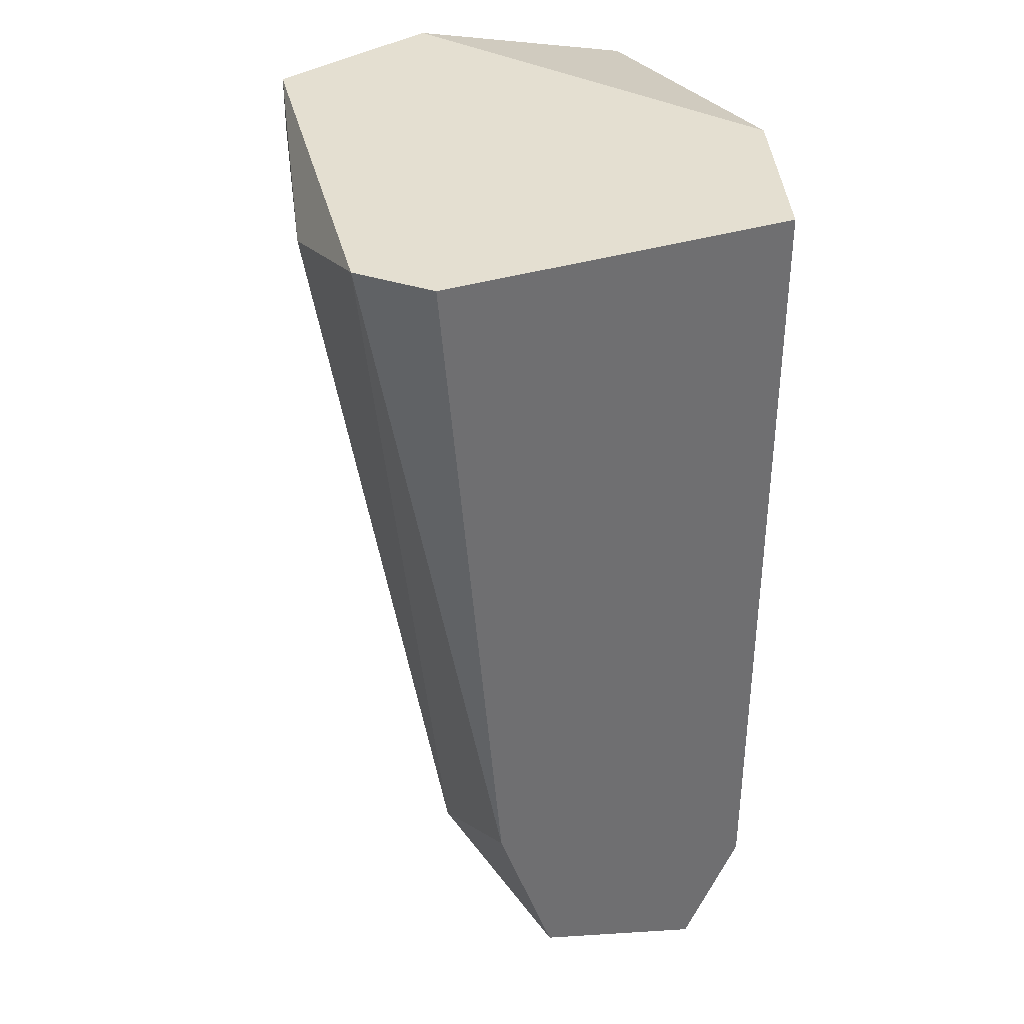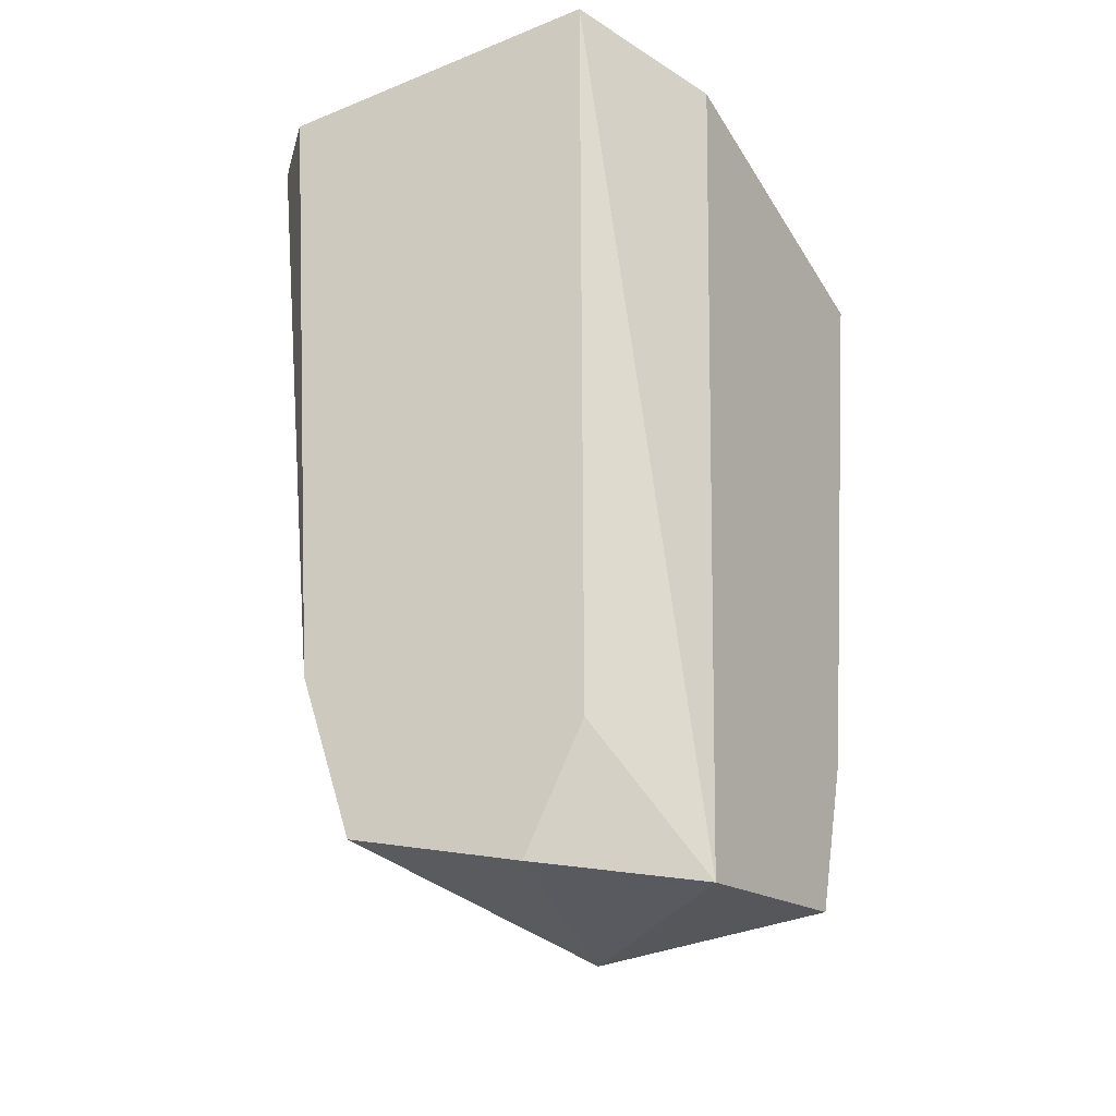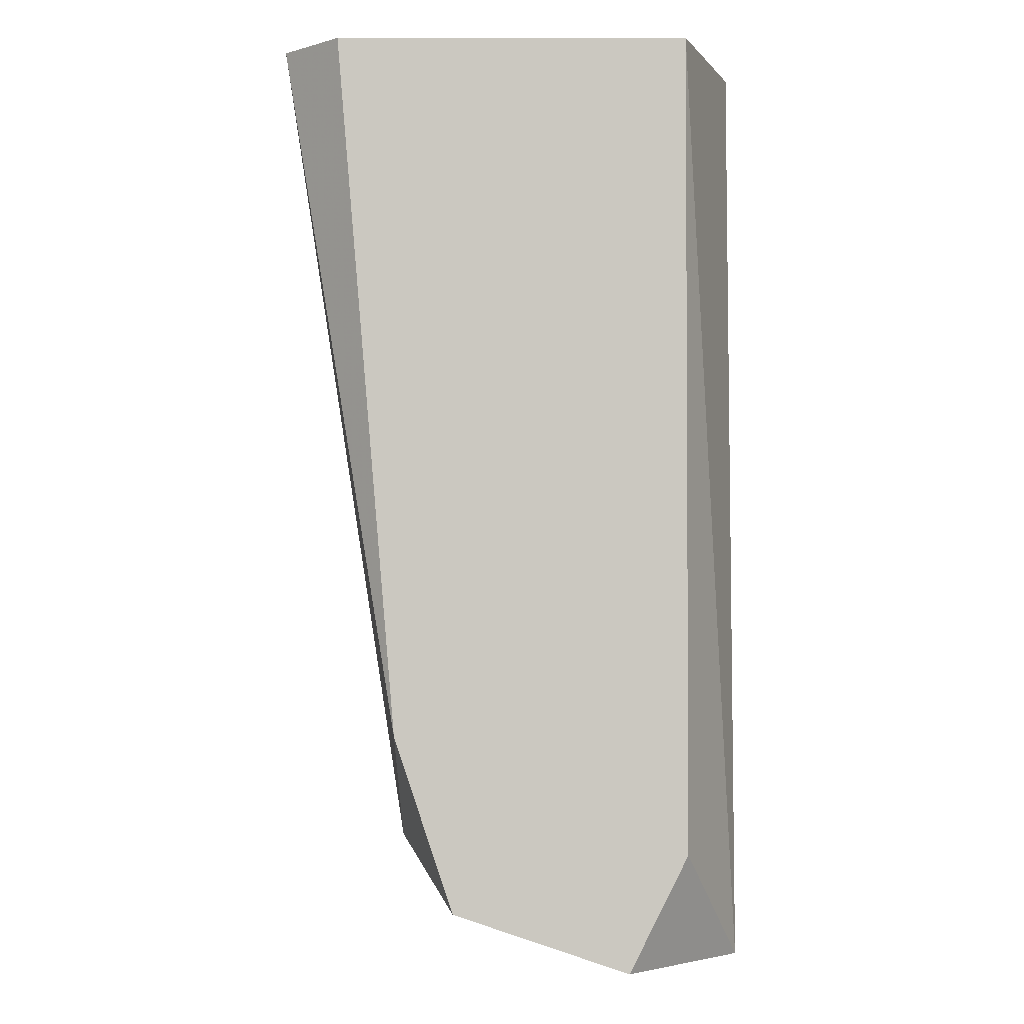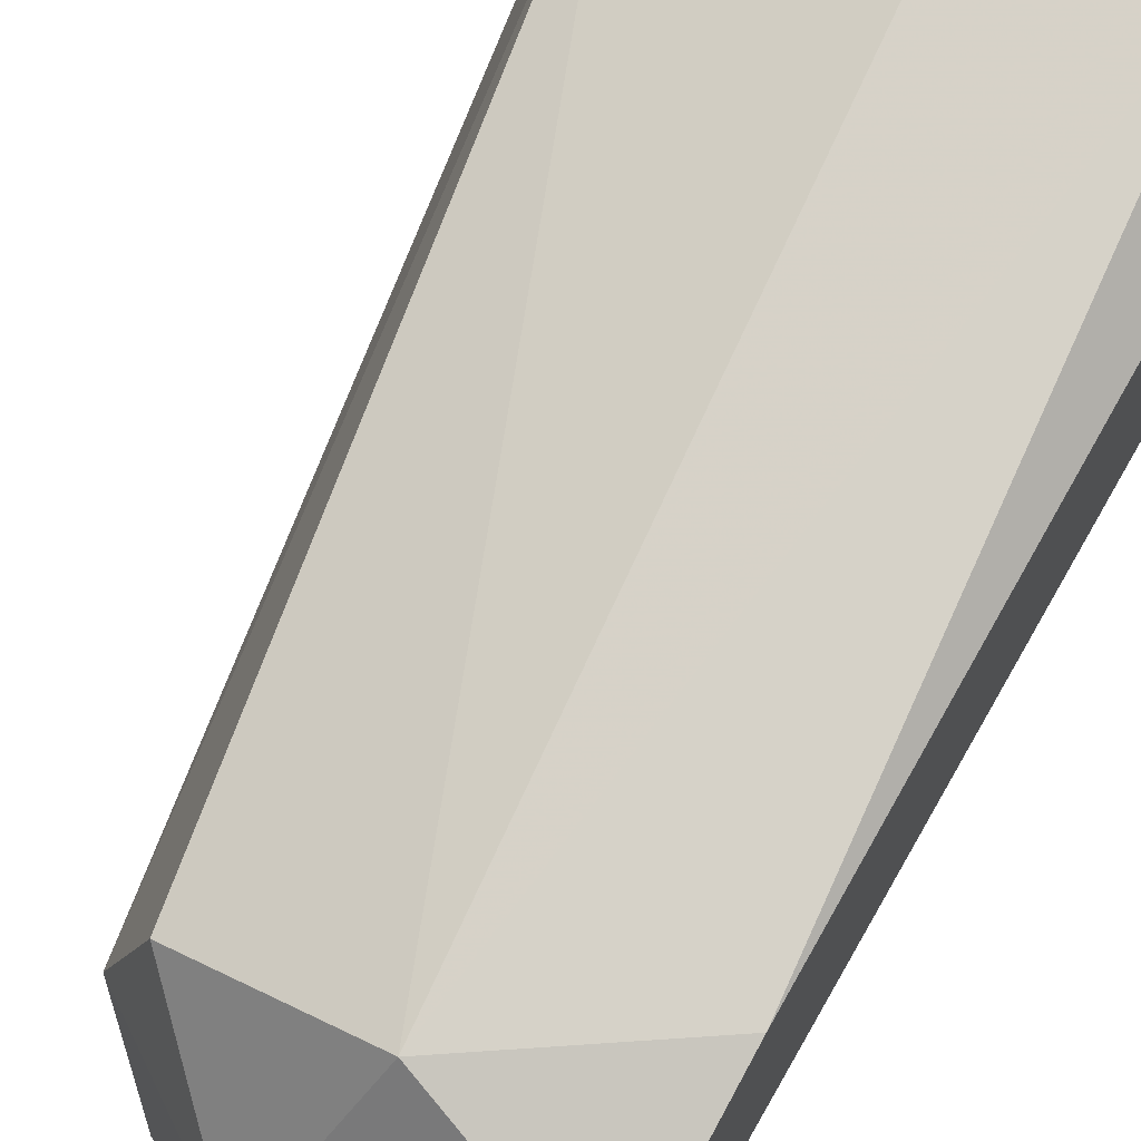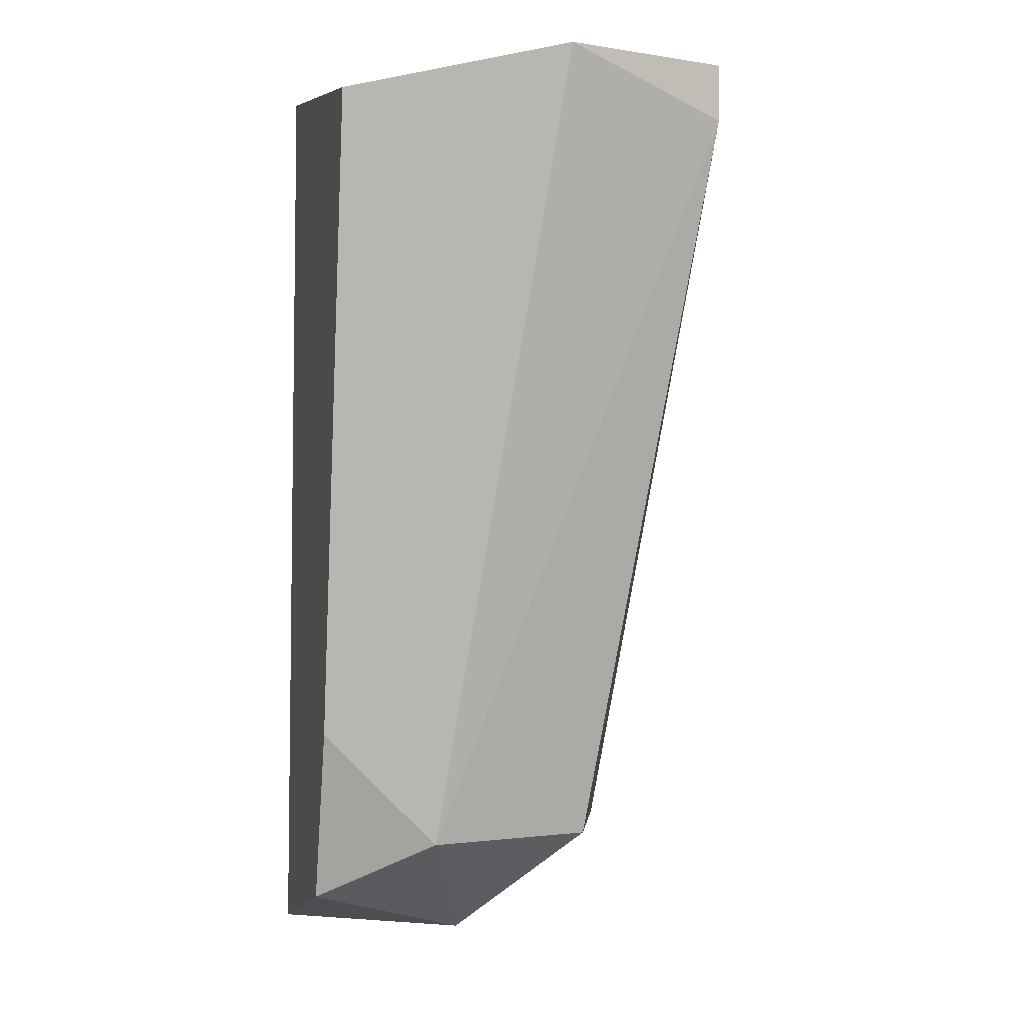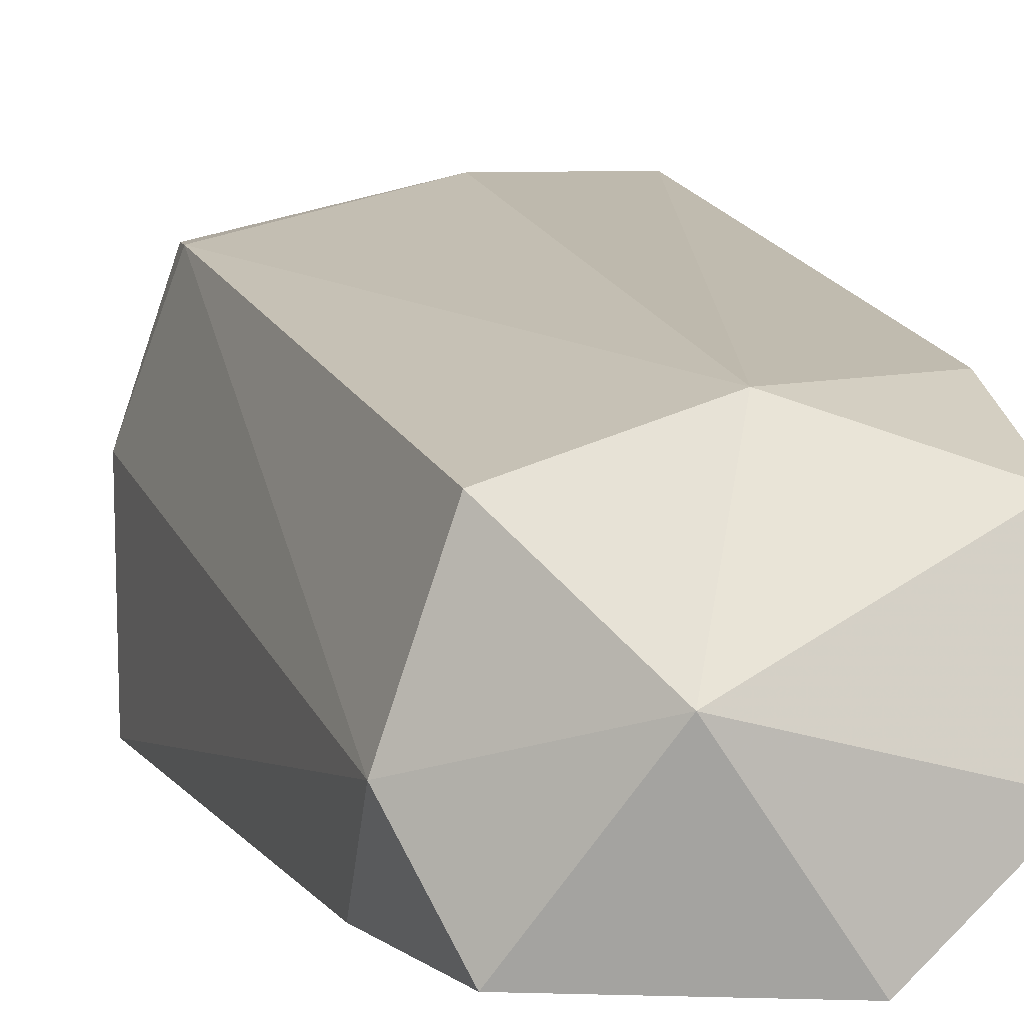
<metadata>
{"format":"obj","ext":"obj","renderer":"f3d","projection":"perspective","resolution":1024,"background":"white","views":[{"elev":36.6,"azim":68.3,"up":"+Y"},{"elev":-31.9,"azim":119.7,"up":"+Y"},{"elev":-2.2,"azim":90.1,"up":"+Y"},{"elev":67.7,"azim":29.8,"up":"+Z"},{"elev":-1.3,"azim":-103.5,"up":"+Y"},{"elev":7.0,"azim":-9.4,"up":"+Z"}]}
</metadata>
<code>
v -0.03709 -0.02448 -0.00474
v -0.03972 -0.004756 0.005778
v -0.03972 -0.02448 -0.000795
v -0.03577 -0.003437 0.005778
v -0.04629 -0.004756 -0.00474
v -0.04629 -0.003437 0.000519
v -0.03446 -0.02316 0.001832
v -0.03446 -0.02448 -0.00211
v -0.03446 -0.02185 -0.003425
v -0.03446 -0.003437 -0.003425
v -0.03446 -0.003437 0.004462
v -0.03446 -0.01922 0.003147
v -0.04498 -0.004756 0.004462
v -0.04498 -0.003437 0.004462
v -0.04366 -0.02185 -0.00211
v -0.04366 -0.01922 -0.00474
v -0.0384 -0.02185 0.003147
v -0.0384 -0.003437 -0.00474
v -0.04235 -0.02316 -0.00474
v -0.04235 -0.02185 0.001832
f 10 8 9
f 10 14 4
f 16 5 1
f 10 12 8
f 12 4 17
f 14 10 18
f 1 5 18
f 10 1 18
f 5 16 15
f 12 10 11
f 4 12 11
f 10 4 11
f 14 18 6
f 18 5 6
f 5 15 6
f 4 14 2
f 17 4 2
f 1 8 3
f 17 20 3
f 20 15 3
f 8 12 7
f 12 17 7
f 3 8 7
f 17 3 7
f 16 1 19
f 15 16 19
f 1 3 19
f 3 15 19
f 20 17 13
f 15 20 13
f 14 6 13
f 6 15 13
f 2 14 13
f 17 2 13
f 1 10 9
f 8 1 9

</code>
